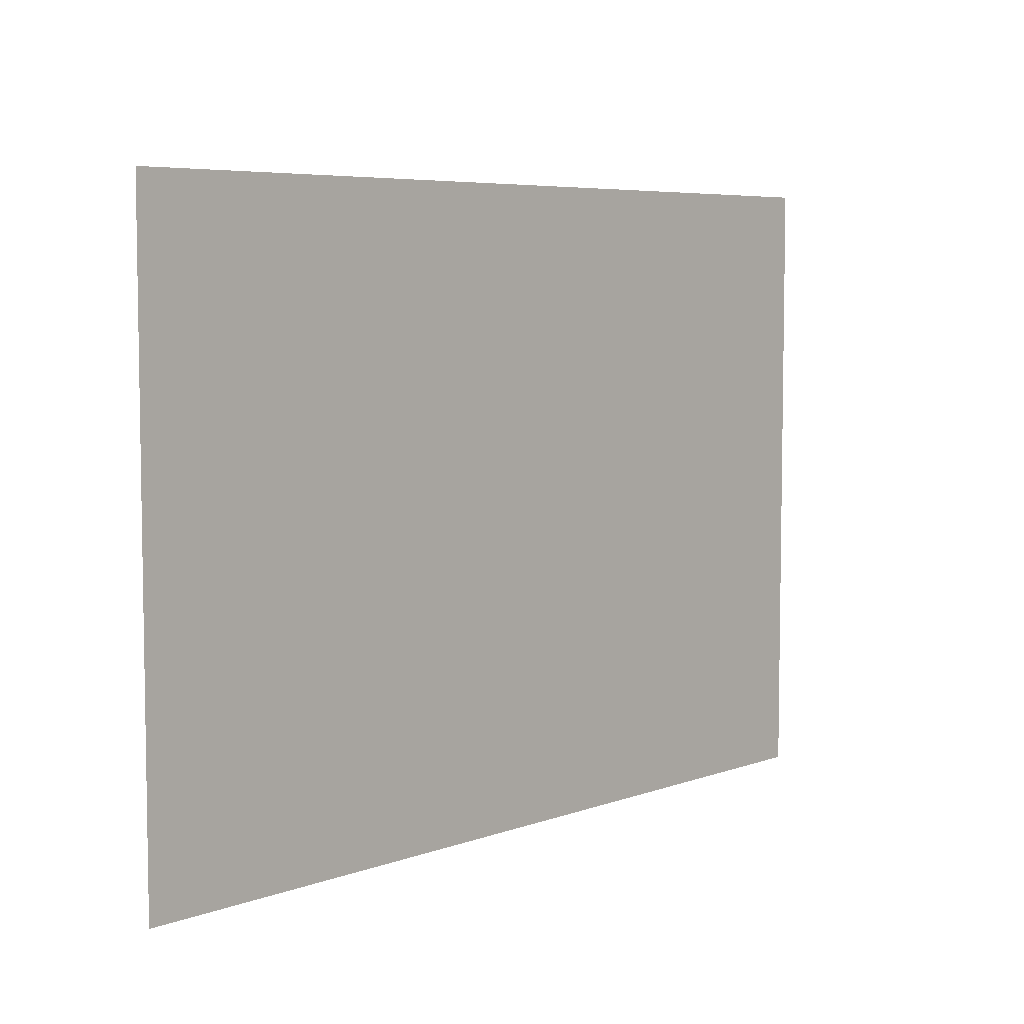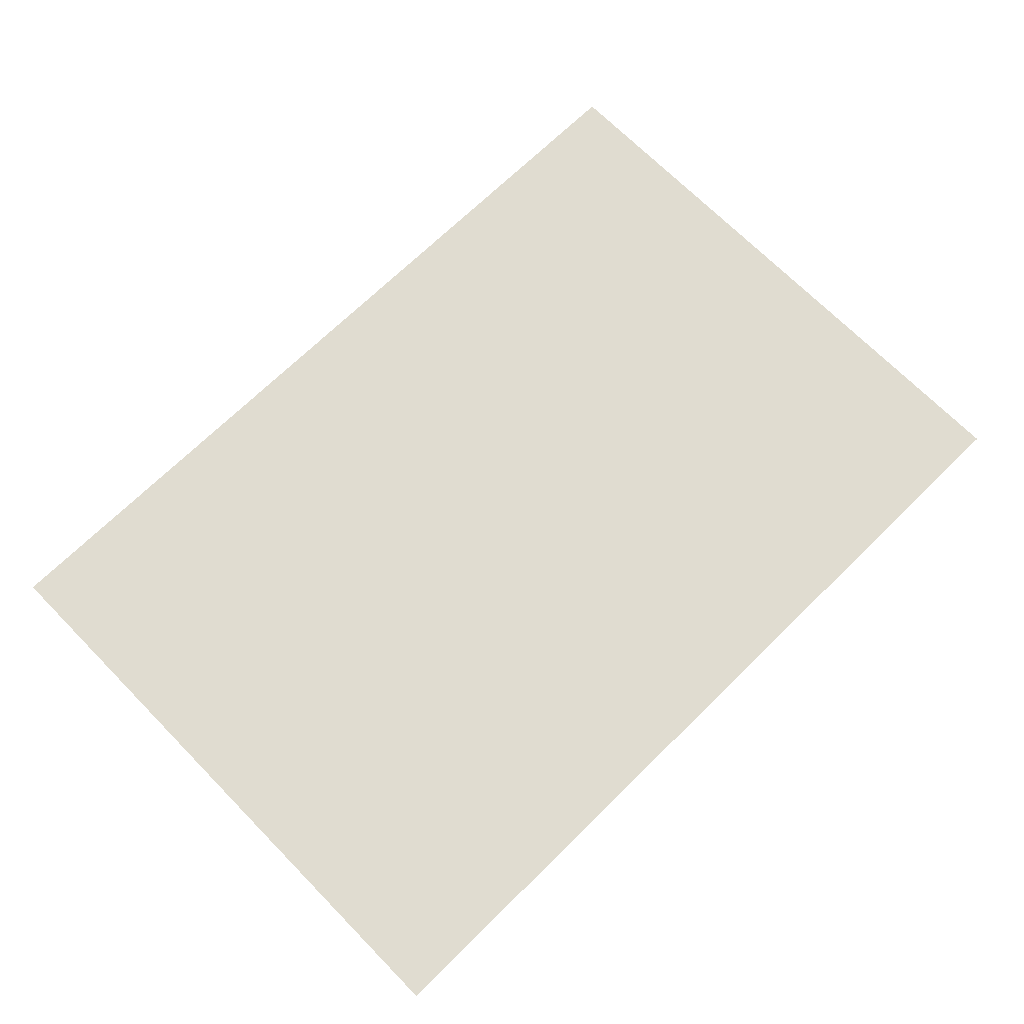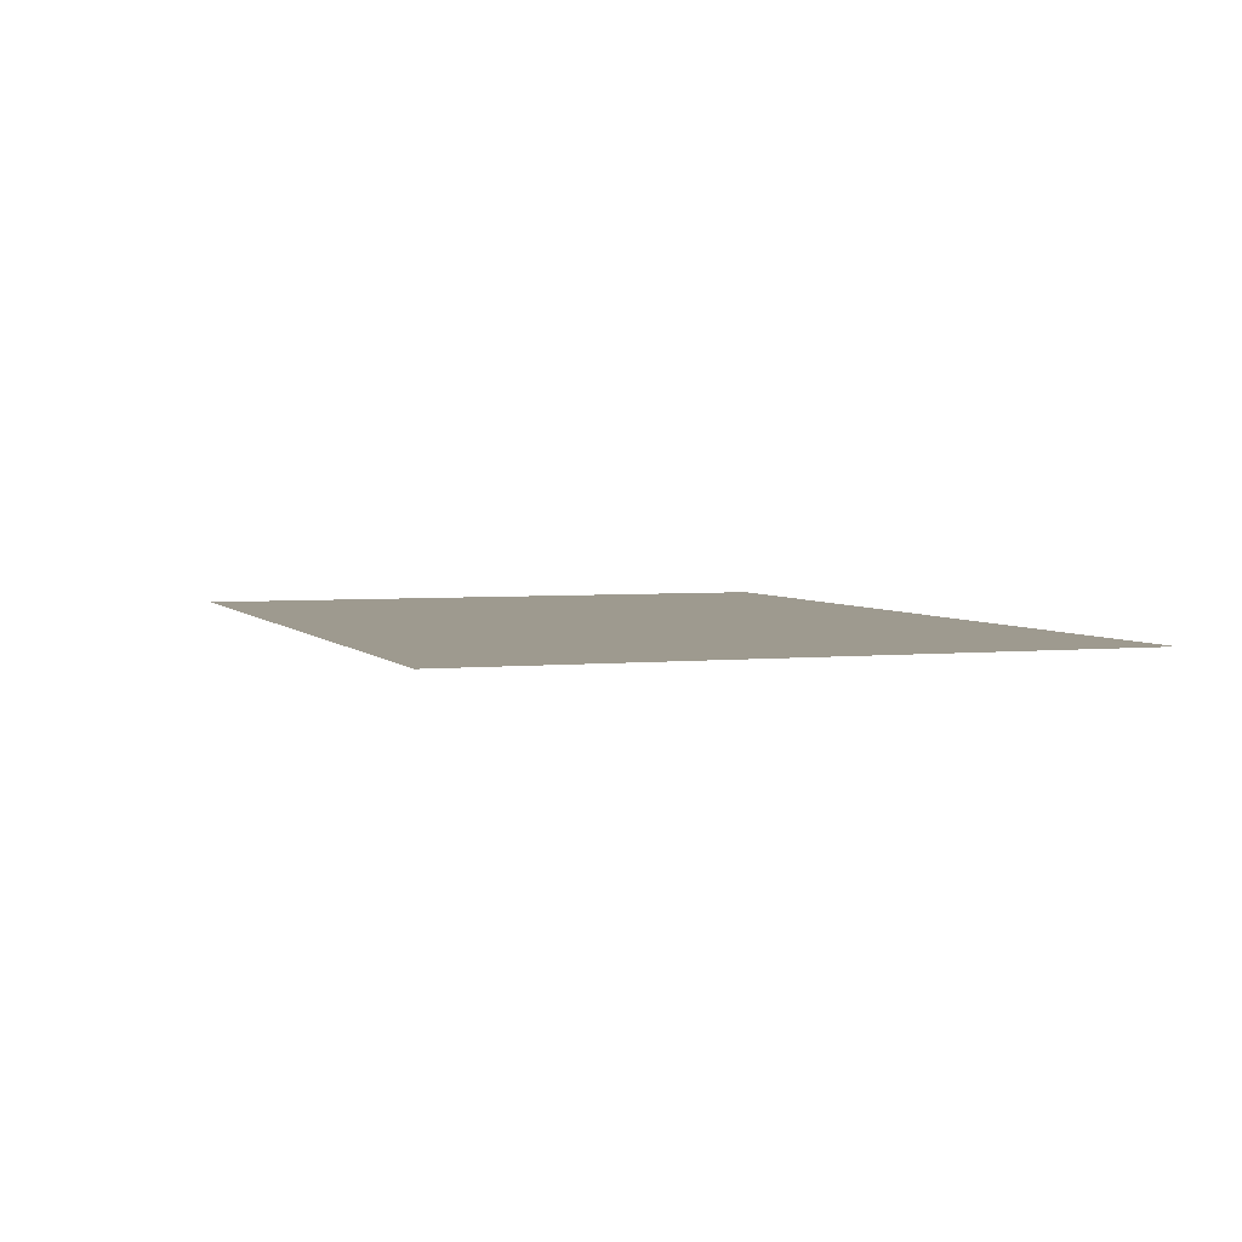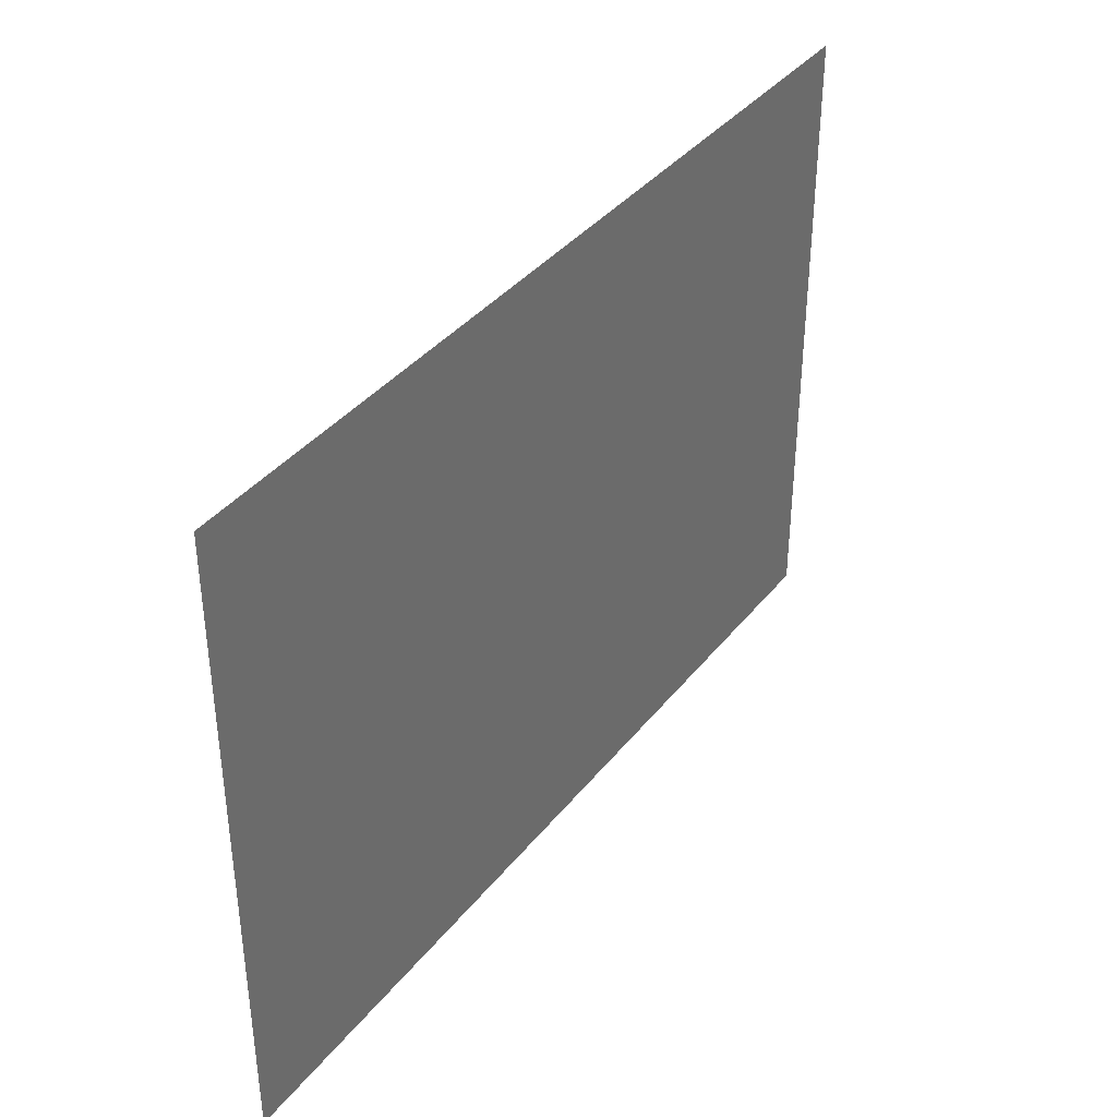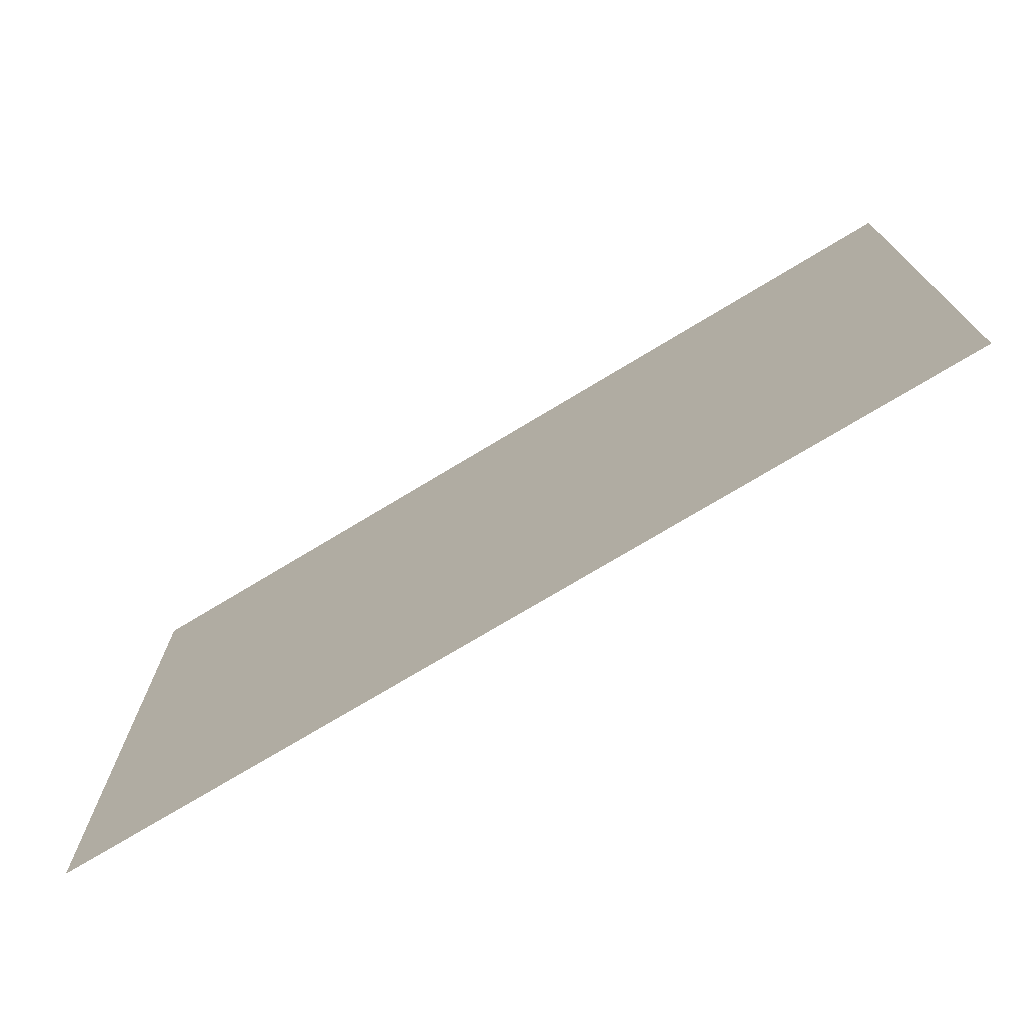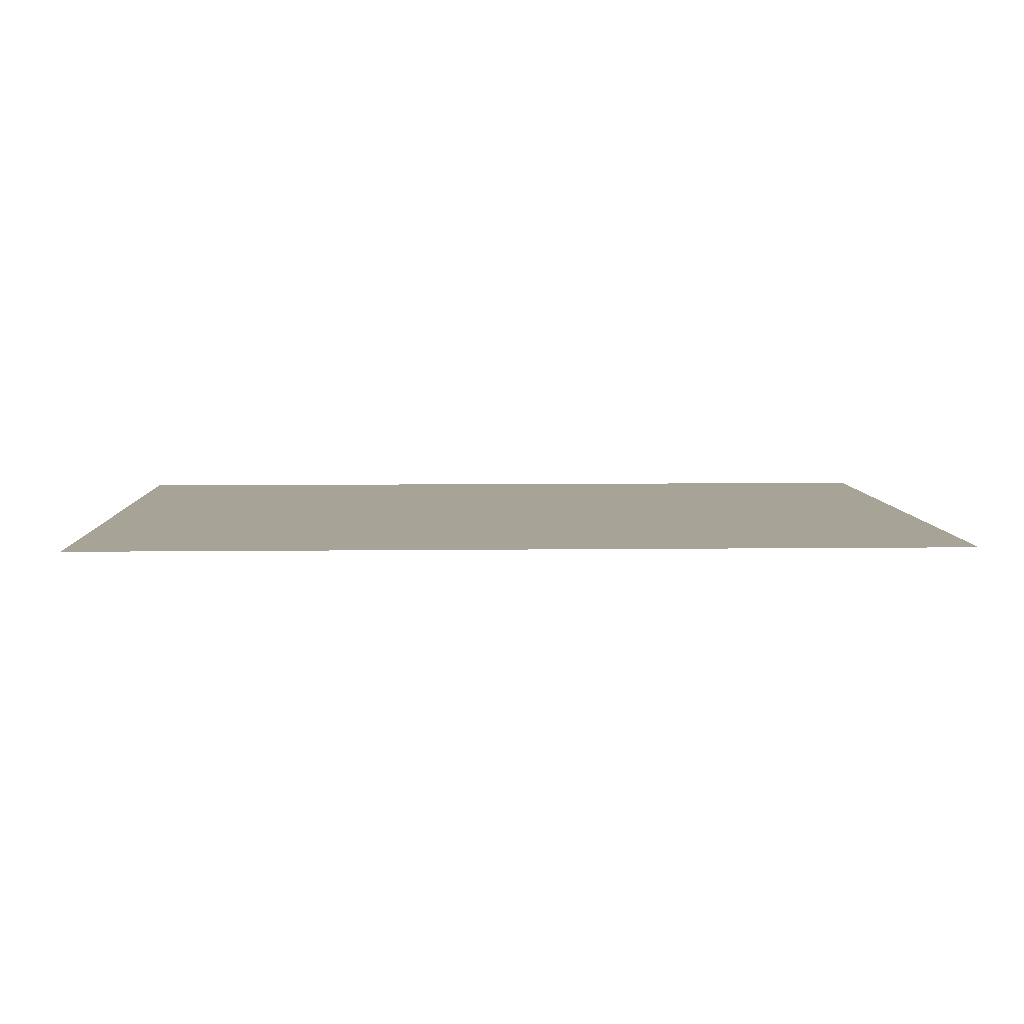
<metadata>
{"format":"obj","ext":"obj","renderer":"f3d","projection":"perspective","resolution":1024,"background":"white","views":[{"elev":6.0,"azim":132.3,"up":"+Z"},{"elev":69.7,"azim":135.5,"up":"+Y"},{"elev":3.7,"azim":70.5,"up":"+Y"},{"elev":37.9,"azim":-56.3,"up":"+Z"},{"elev":-73.7,"azim":-148.8,"up":"+Z"},{"elev":6.7,"azim":177.9,"up":"+Y"}]}
</metadata>
<code>
v -15 0 10
v 15 0 10
v 15 0 -11
v -15 0 -11
g sign
f 1 2 3 4

</code>
